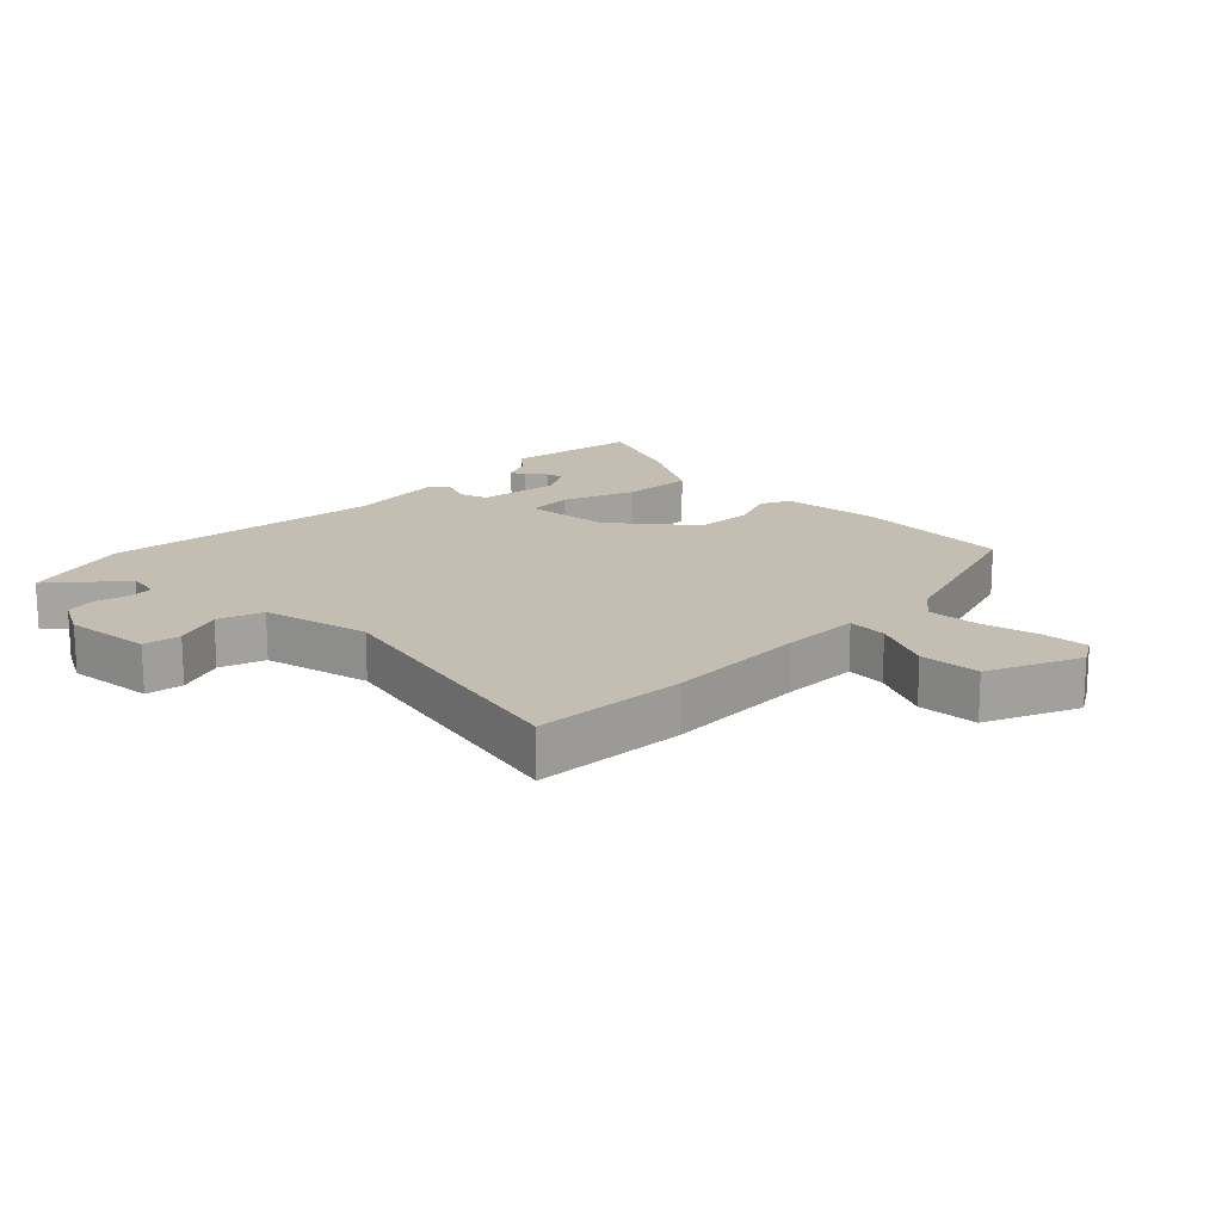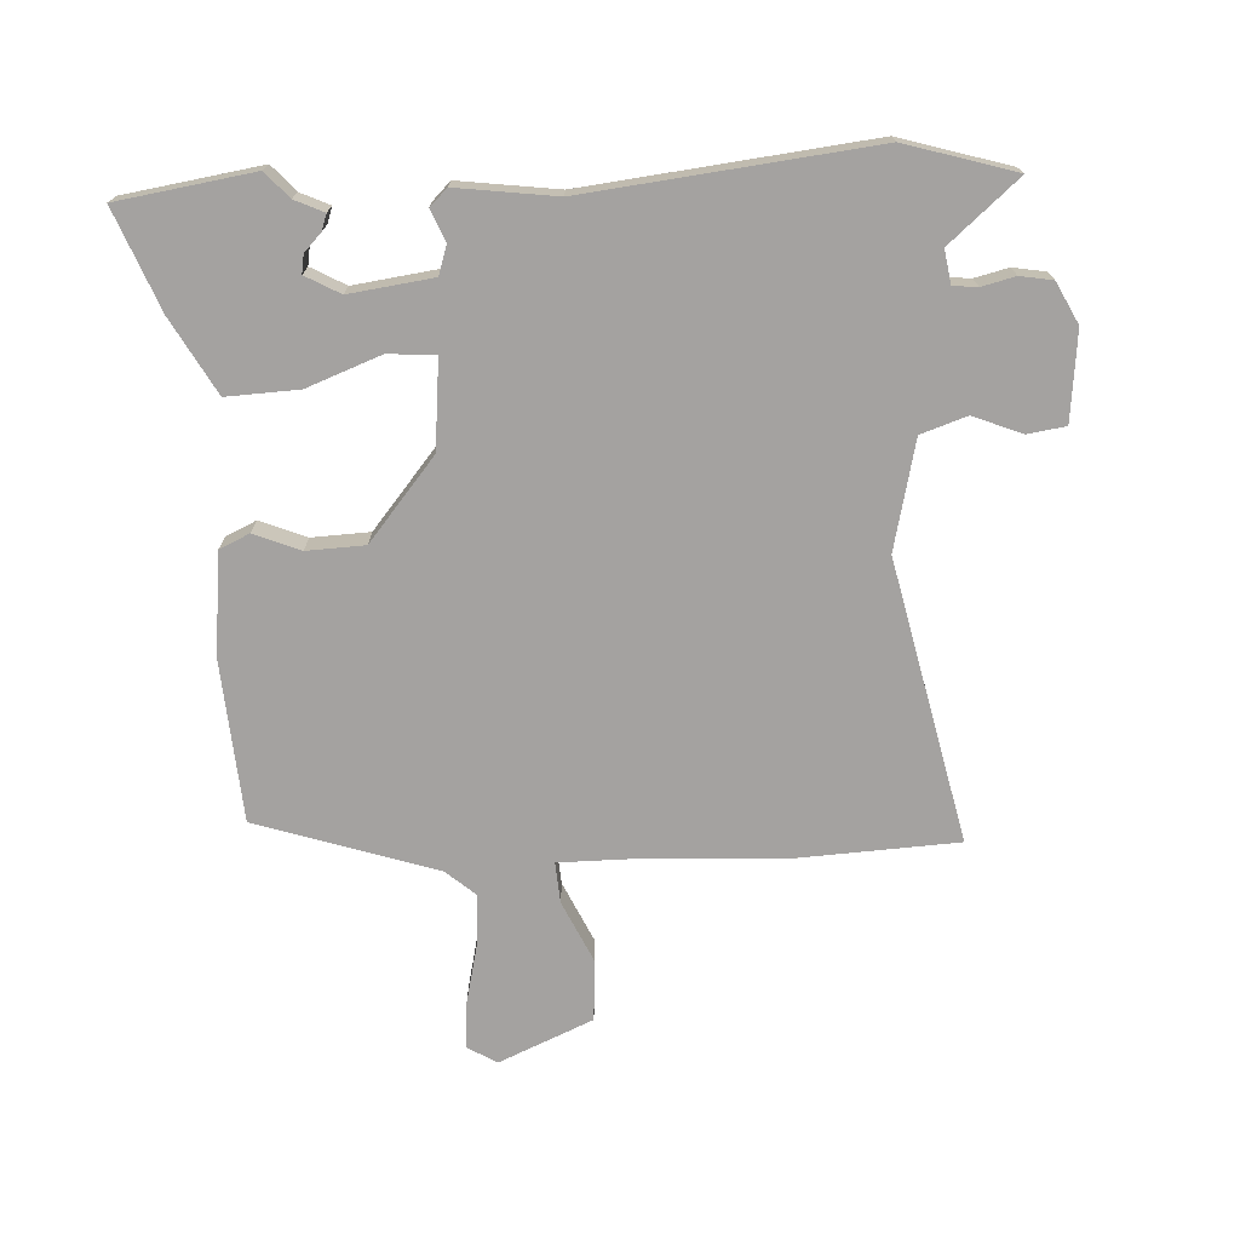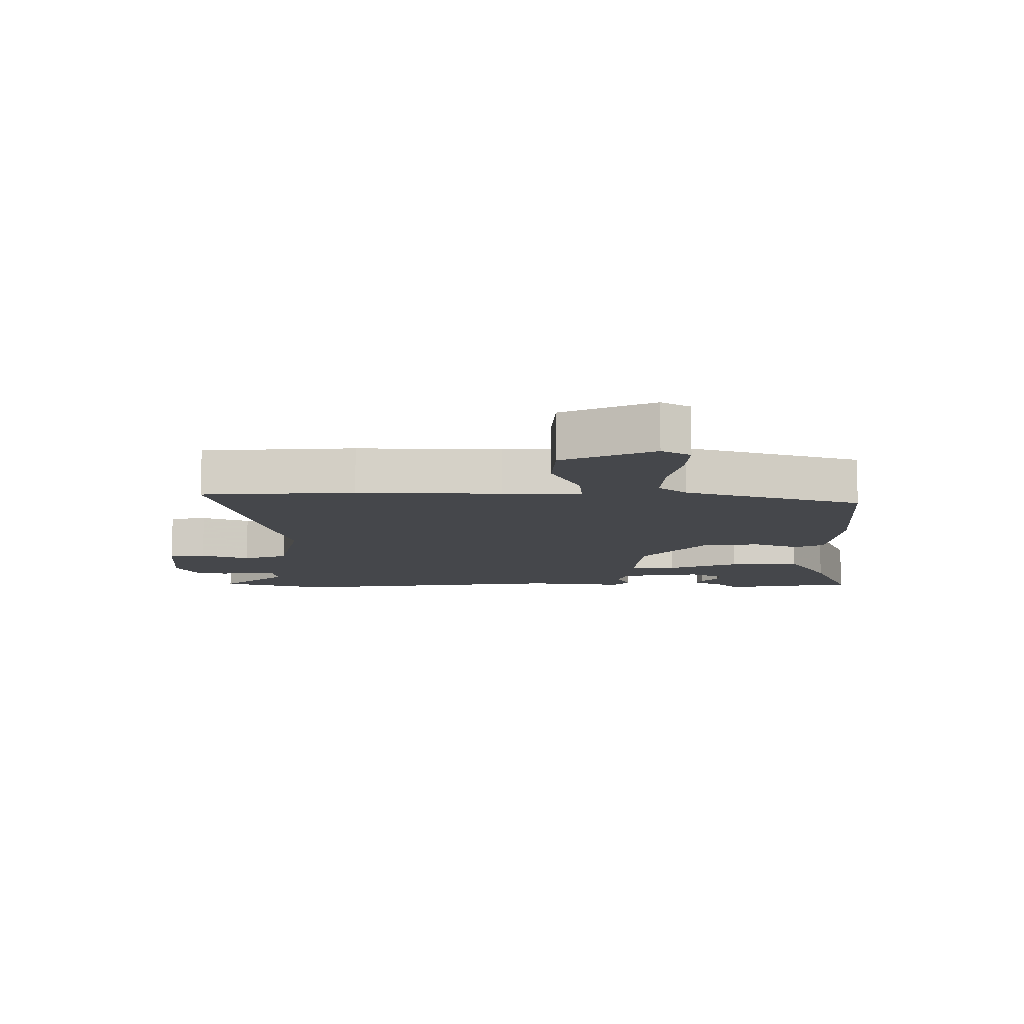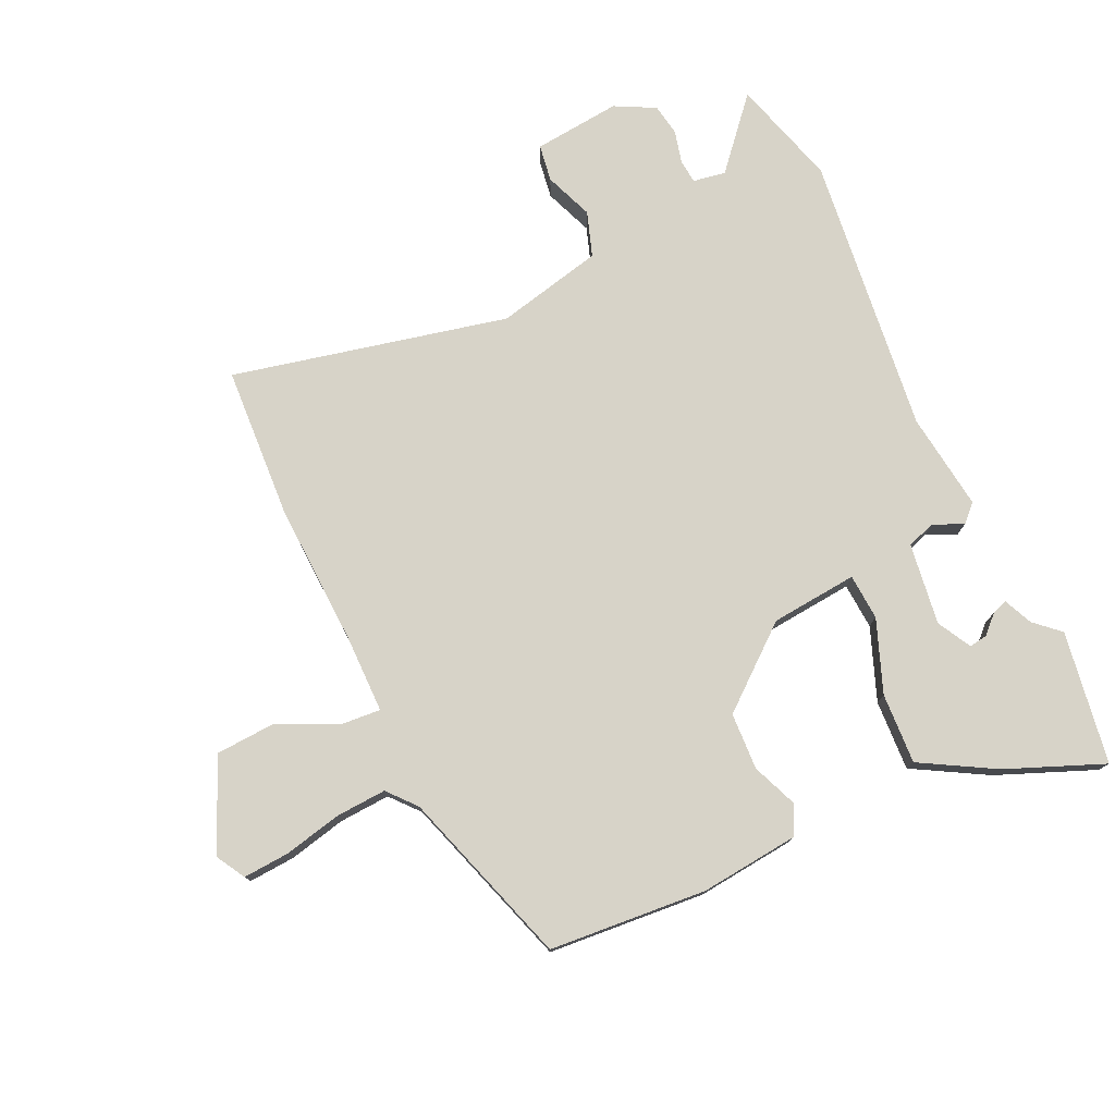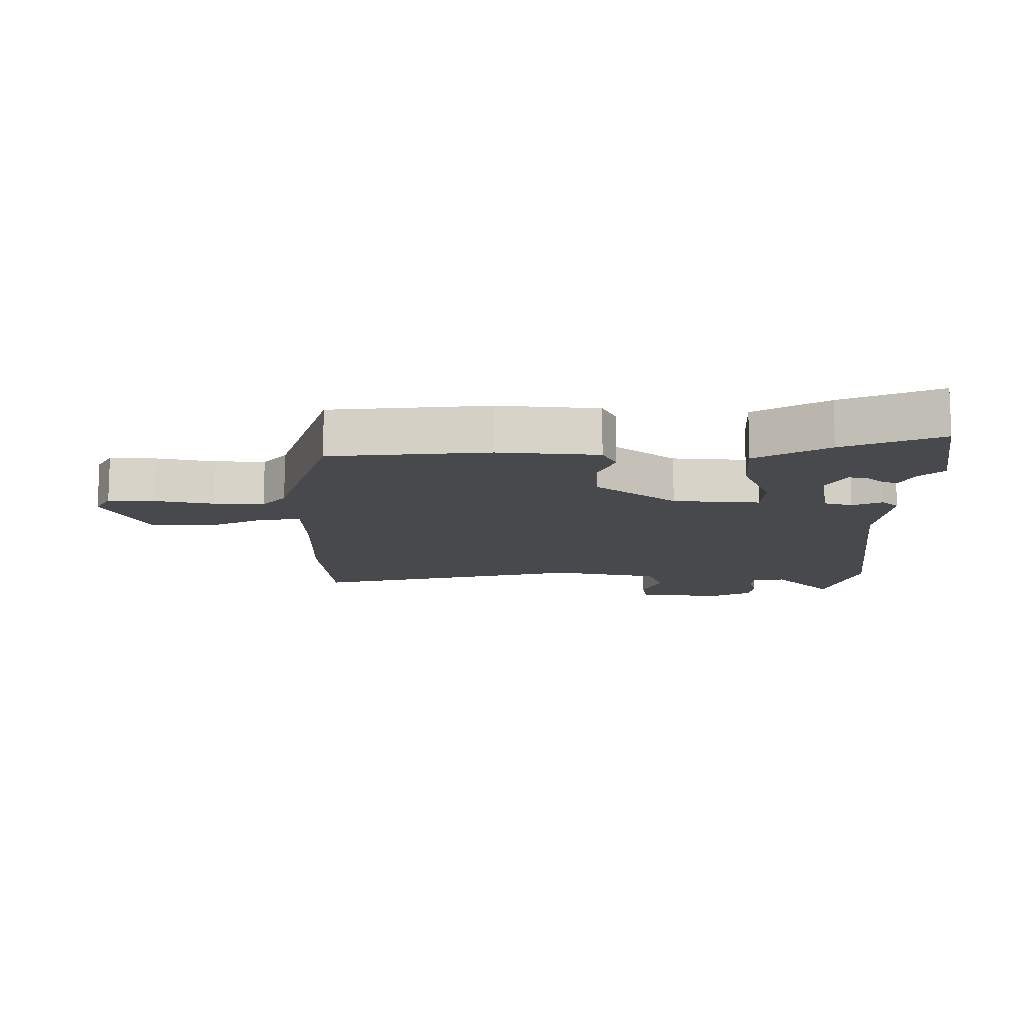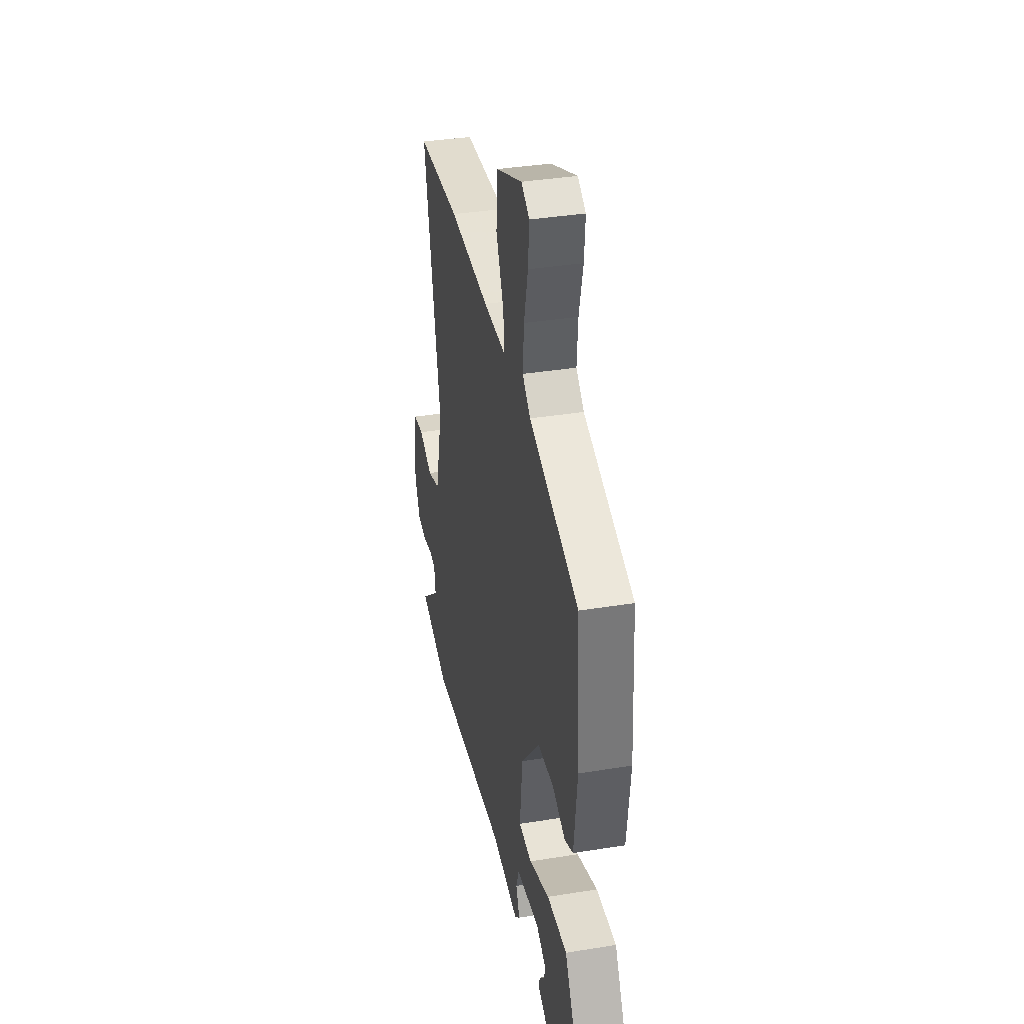
<metadata>
{"format":"obj","ext":"obj","renderer":"f3d","projection":"perspective","resolution":1024,"background":"white","views":[{"elev":17.2,"azim":-44.5,"up":"+Y"},{"elev":-72.7,"azim":-176.5,"up":"+Y"},{"elev":-10.3,"azim":1.2,"up":"+Y"},{"elev":77.0,"azim":65.9,"up":"+Y"},{"elev":-12.2,"azim":91.6,"up":"+Y"},{"elev":36.6,"azim":78.1,"up":"+Z"}]}
</metadata>
<code>
v 0.479 0.07 0.404
v 0.495 0.07 0.154
v 0.476 0.07 -0.003
v 0.429 0.07 -0.024
v 0.358 0.07 0.006
v 0.268 0.07 0.003
v 0.163 0.07 -0.121
v 0.148 0.07 -0.258
v 0.221 0.07 -0.264
v 0.336 0.07 -0.222
v 0.448 0.07 -0.218
v 0.512 0.07 -0.335
v 0.572 0.07 -0.49
v 0.361 0.07 -0.52
v 0.326 0.07 -0.48
v 0.281 0.07 -0.459
v 0.29 0.07 -0.434
v 0.317 0.07 -0.407
v 0.322 0.07 -0.378
v 0.269 0.07 -0.348
v 0.139 0.07 -0.364
v 0.124 0.07 -0.409
v 0.144 0.07 -0.457
v 0.117 0.07 -0.483
v -0.037 0.07 -0.461
v -0.481 0.07 -0.506
v -0.65 0.07 -0.454
v -0.541 0.07 -0.362
v -0.549 0.07 -0.31
v -0.587 0.07 -0.306
v -0.639 0.07 -0.318
v -0.689 0.07 -0.309
v -0.721 0.07 -0.245
v -0.705 0.07 -0.107
v -0.646 0.07 -0.099
v -0.57 0.07 -0.13
v -0.499 0.07 -0.107
v -0.458 0.07 0.061
v -0.55 0.07 0.498
v -0.309 0.07 0.508
v -0.083 0.07 0.495
v 0.041 0.07 0.494
v 0.037 0.07 0.557
v -0.006 0.07 0.652
v 0.001 0.07 0.747
v 0.147 0.07 0.808
v 0.192 0.07 0.781
v 0.186 0.07 0.708
v 0.164 0.07 0.617
v 0.158 0.07 0.537
v 0.202 0.07 0.498
v 0.479 0 0.404
v 0.495 0 0.154
v 0.476 0 -0.003
v 0.429 0 -0.024
v 0.358 0 0.006
v 0.268 0 0.003
v 0.163 0 -0.121
v 0.148 0 -0.258
v 0.221 0 -0.264
v 0.336 0 -0.222
v 0.448 0 -0.218
v 0.512 0 -0.335
v 0.572 0 -0.49
v 0.361 0 -0.52
v 0.326 0 -0.48
v 0.281 0 -0.459
v 0.29 0 -0.434
v 0.317 0 -0.407
v 0.322 0 -0.378
v 0.269 0 -0.348
v 0.139 0 -0.364
v 0.124 0 -0.409
v 0.144 0 -0.457
v 0.117 0 -0.483
v -0.037 0 -0.461
v -0.481 0 -0.506
v -0.65 0 -0.454
v -0.541 0 -0.362
v -0.549 0 -0.31
v -0.587 0 -0.306
v -0.639 0 -0.318
v -0.689 0 -0.309
v -0.721 0 -0.245
v -0.705 0 -0.107
v -0.646 0 -0.099
v -0.57 0 -0.13
v -0.499 0 -0.107
v -0.458 0 0.061
v -0.55 0 0.498
v -0.309 0 0.508
v -0.083 0 0.495
v 0.041 0 0.494
v 0.037 0 0.557
v -0.006 0 0.652
v 0.001 0 0.747
v 0.147 0 0.808
v 0.192 0 0.781
v 0.186 0 0.708
v 0.164 0 0.617
v 0.158 0 0.537
v 0.202 0 0.498
f 47 48 49
f 46 47 49
f 45 46 49
f 44 45 49
f 43 44 49
f 42 43 49 50
f 38 39 40 41
f 37 38 41 42
f 34 35 36
f 33 34 36
f 32 33 36
f 31 32 36
f 30 31 36
f 29 30 36 37
f 42 50 51
f 37 42 51
f 29 37 51
f 28 29 51
f 22 23 24 25
f 26 27 28
f 25 26 28
f 22 25 28
f 21 22 28
f 15 16 17 18
f 15 18 19
f 14 15 19
f 13 14 19
f 13 19 20
f 12 13 20
f 11 12 20
f 10 11 20
f 9 10 20
f 3 4 5
f 2 3 5
f 1 2 5
f 51 1 5
f 51 5 6
f 28 51 6 7
f 20 21 28
f 9 20 28
f 8 9 28
f 7 8 28
f 100 99 98
f 100 98 97
f 100 97 96
f 100 96 95
f 100 95 94
f 101 100 94 93
f 92 91 90 89
f 93 92 89 88
f 87 86 85
f 87 85 84
f 87 84 83
f 87 83 82
f 87 82 81
f 88 87 81 80
f 102 101 93
f 102 93 88
f 102 88 80
f 102 80 79
f 76 75 74 73
f 79 78 77
f 79 77 76
f 79 76 73
f 79 73 72
f 69 68 67 66
f 70 69 66
f 70 66 65
f 70 65 64
f 71 70 64
f 71 64 63
f 71 63 62
f 71 62 61
f 71 61 60
f 56 55 54
f 56 54 53
f 56 53 52
f 56 52 102
f 57 56 102
f 58 57 102 79
f 79 72 71
f 79 71 60
f 79 60 59
f 79 59 58
f 1 52 53 2
f 2 53 54 3
f 3 54 55 4
f 4 55 56 5
f 5 56 57 6
f 6 57 58 7
f 7 58 59 8
f 8 59 60 9
f 9 60 61 10
f 10 61 62 11
f 11 62 63 12
f 12 63 64 13
f 13 64 65 14
f 14 65 66 15
f 15 66 67 16
f 16 67 68 17
f 17 68 69 18
f 18 69 70 19
f 19 70 71 20
f 20 71 72 21
f 21 72 73 22
f 22 73 74 23
f 23 74 75 24
f 24 75 76 25
f 25 76 77 26
f 26 77 78 27
f 27 78 79 28
f 28 79 80 29
f 29 80 81 30
f 30 81 82 31
f 31 82 83 32
f 32 83 84 33
f 33 84 85 34
f 34 85 86 35
f 35 86 87 36
f 36 87 88 37
f 37 88 89 38
f 38 89 90 39
f 39 90 91 40
f 40 91 92 41
f 41 92 93 42
f 42 93 94 43
f 43 94 95 44
f 44 95 96 45
f 45 96 97 46
f 46 97 98 47
f 47 98 99 48
f 48 99 100 49
f 49 100 101 50
f 50 101 102 51
f 51 102 52 1

</code>
